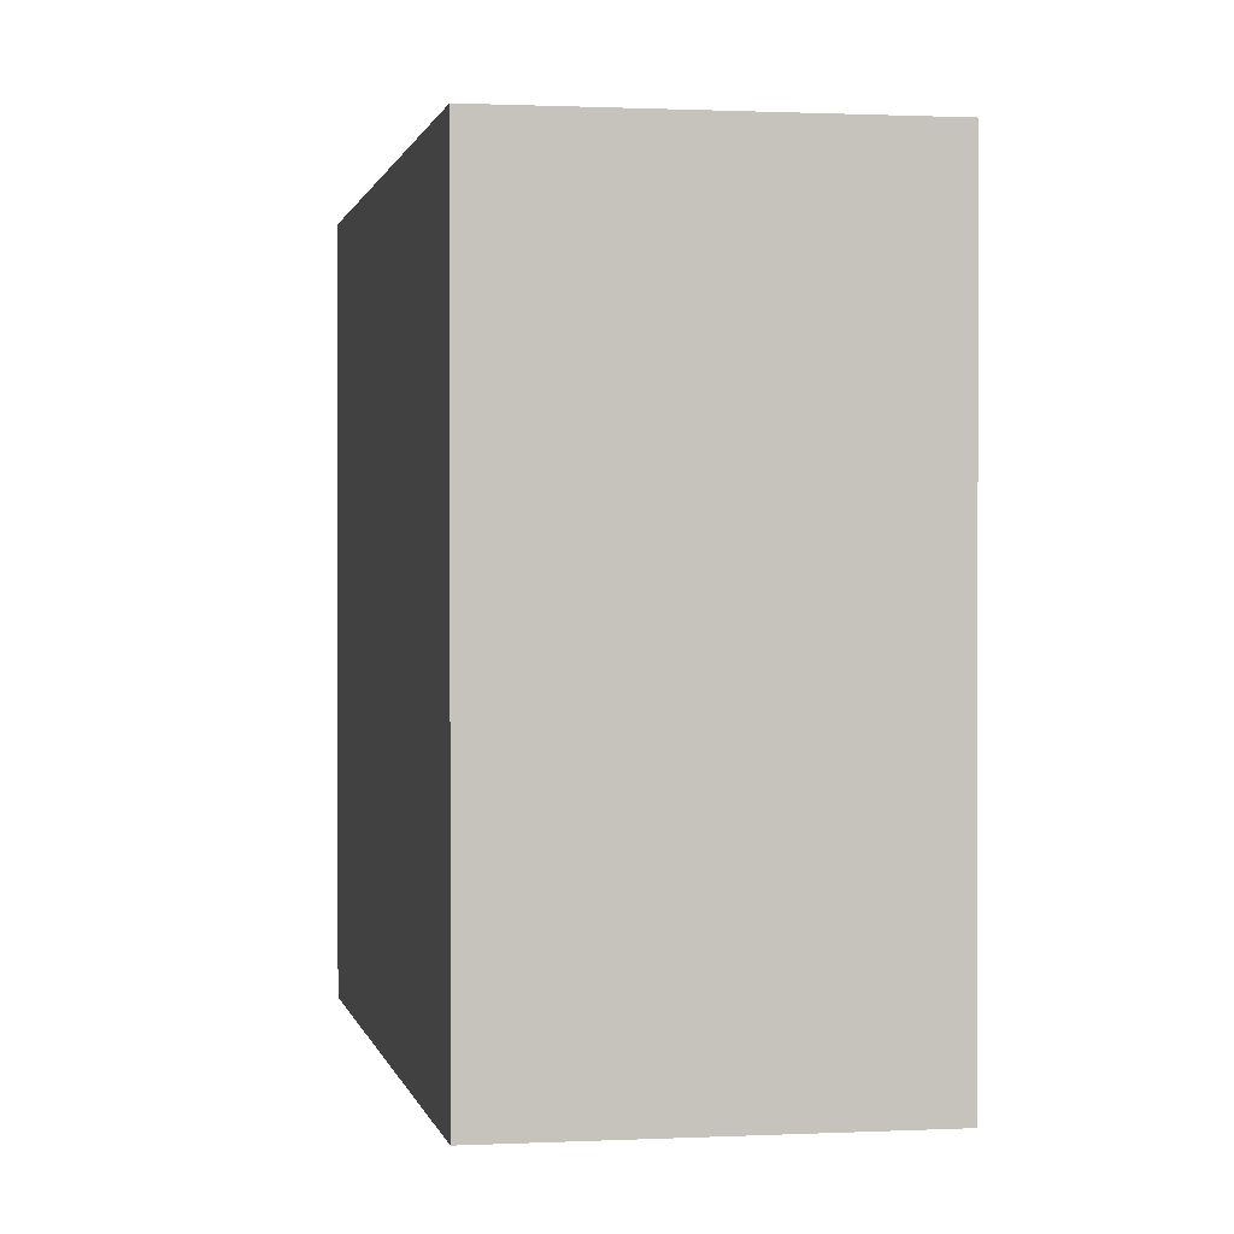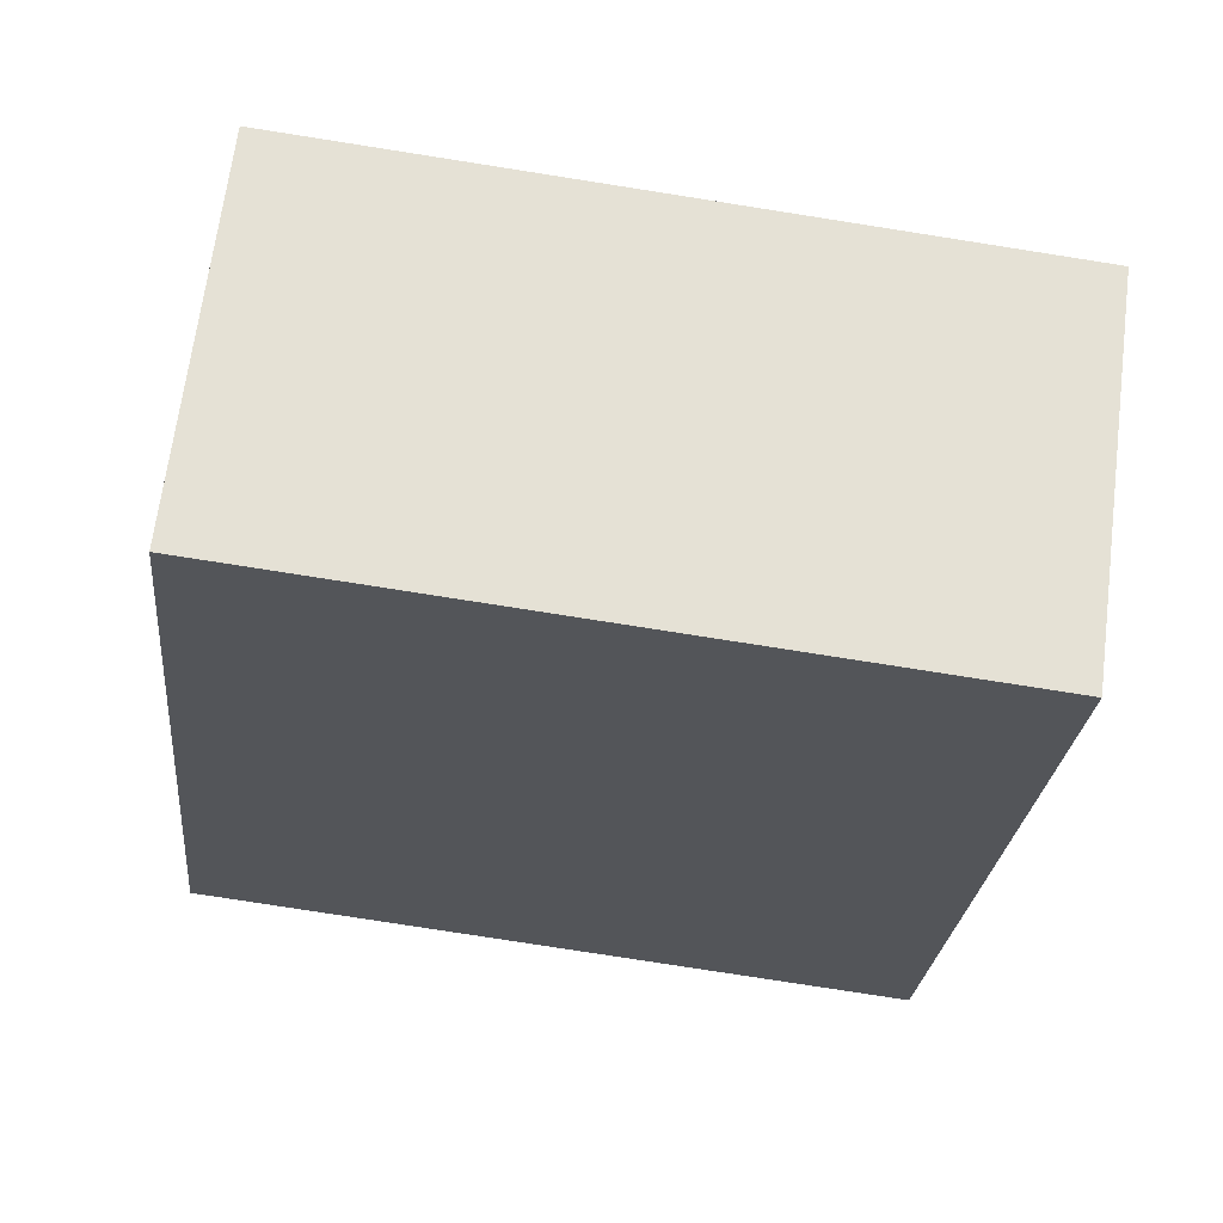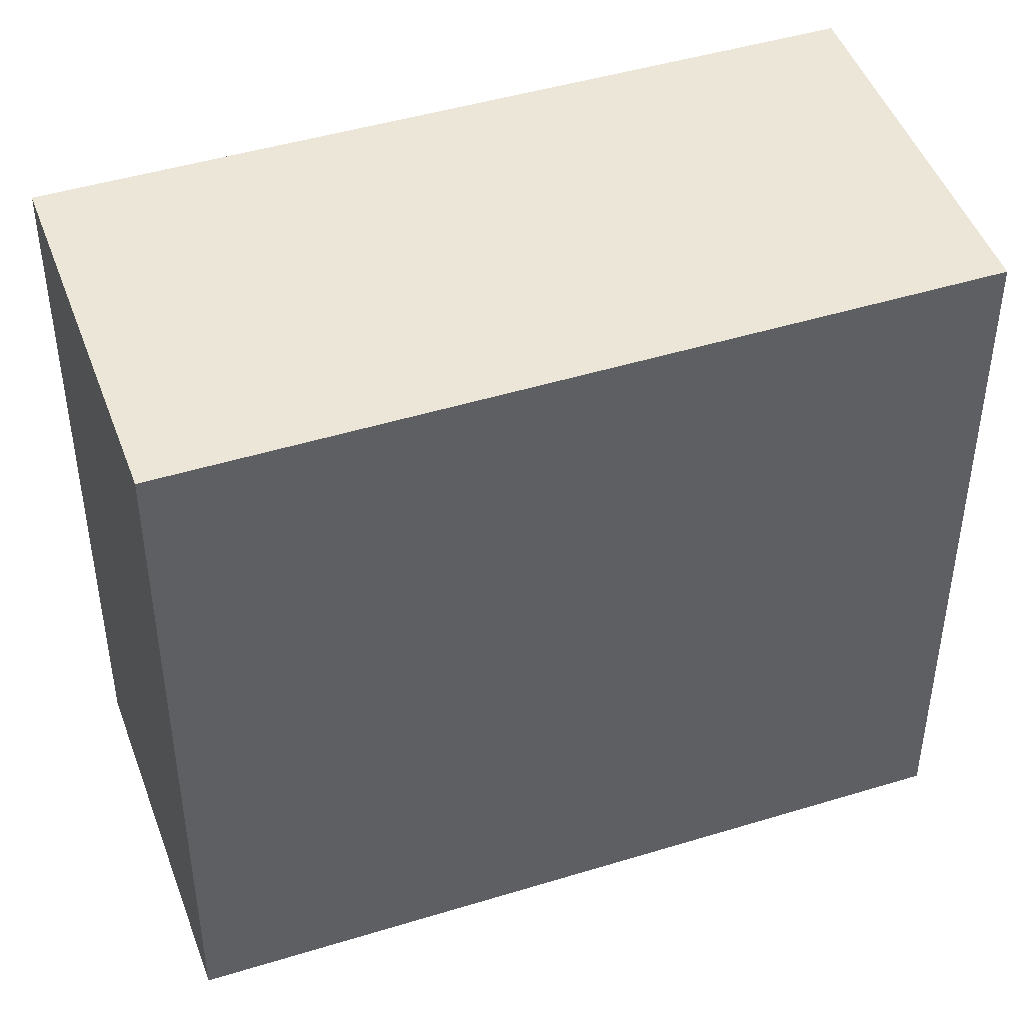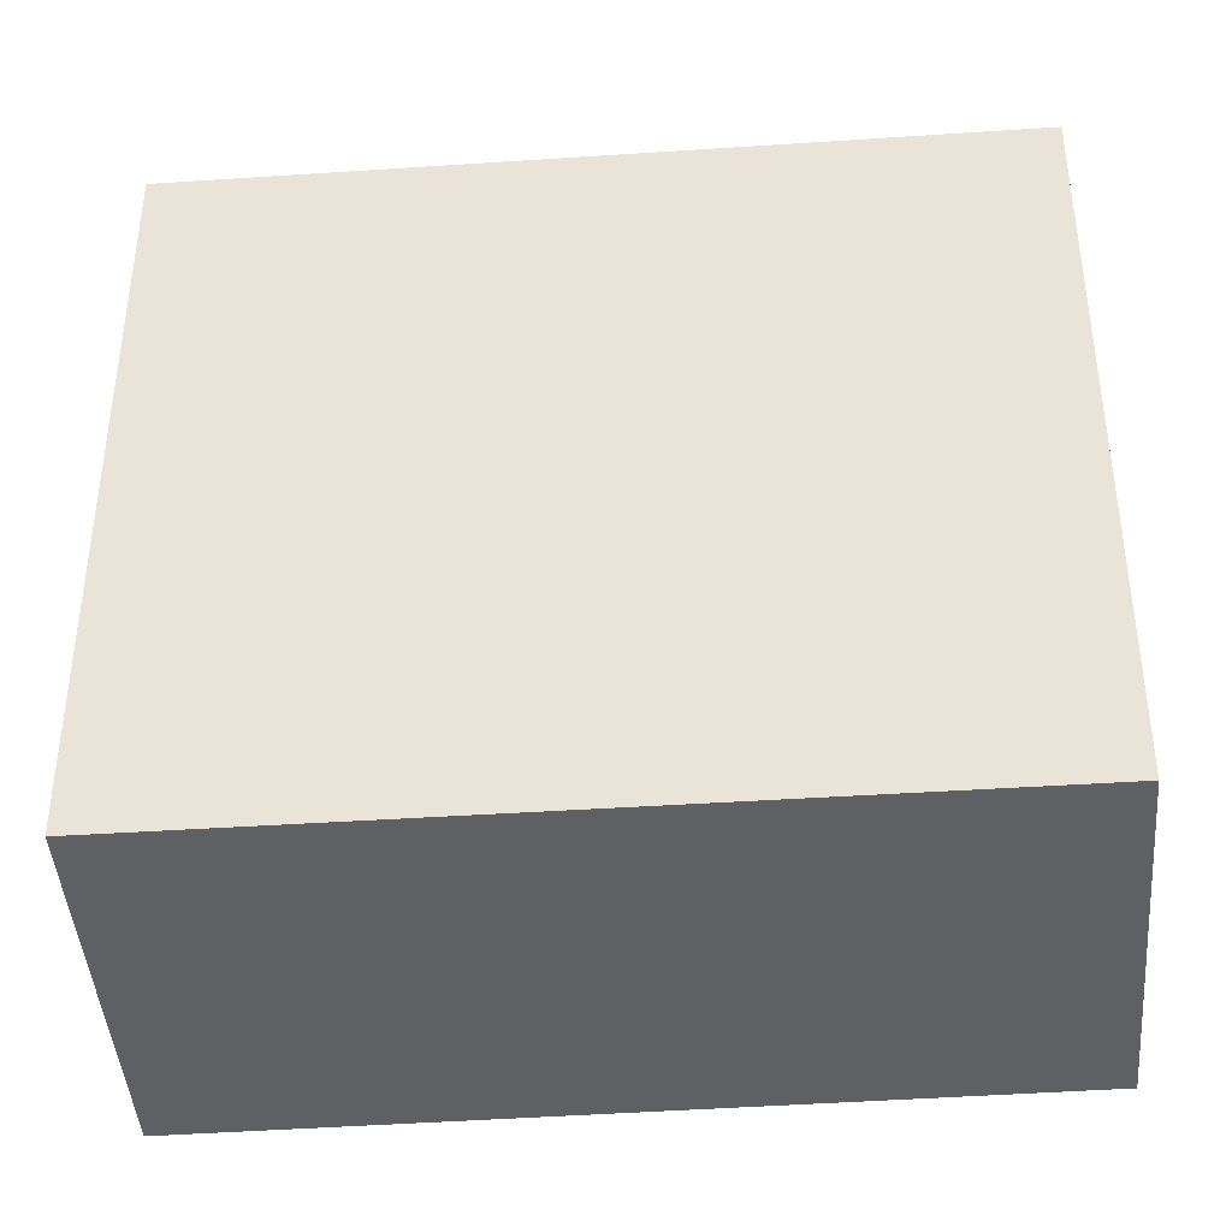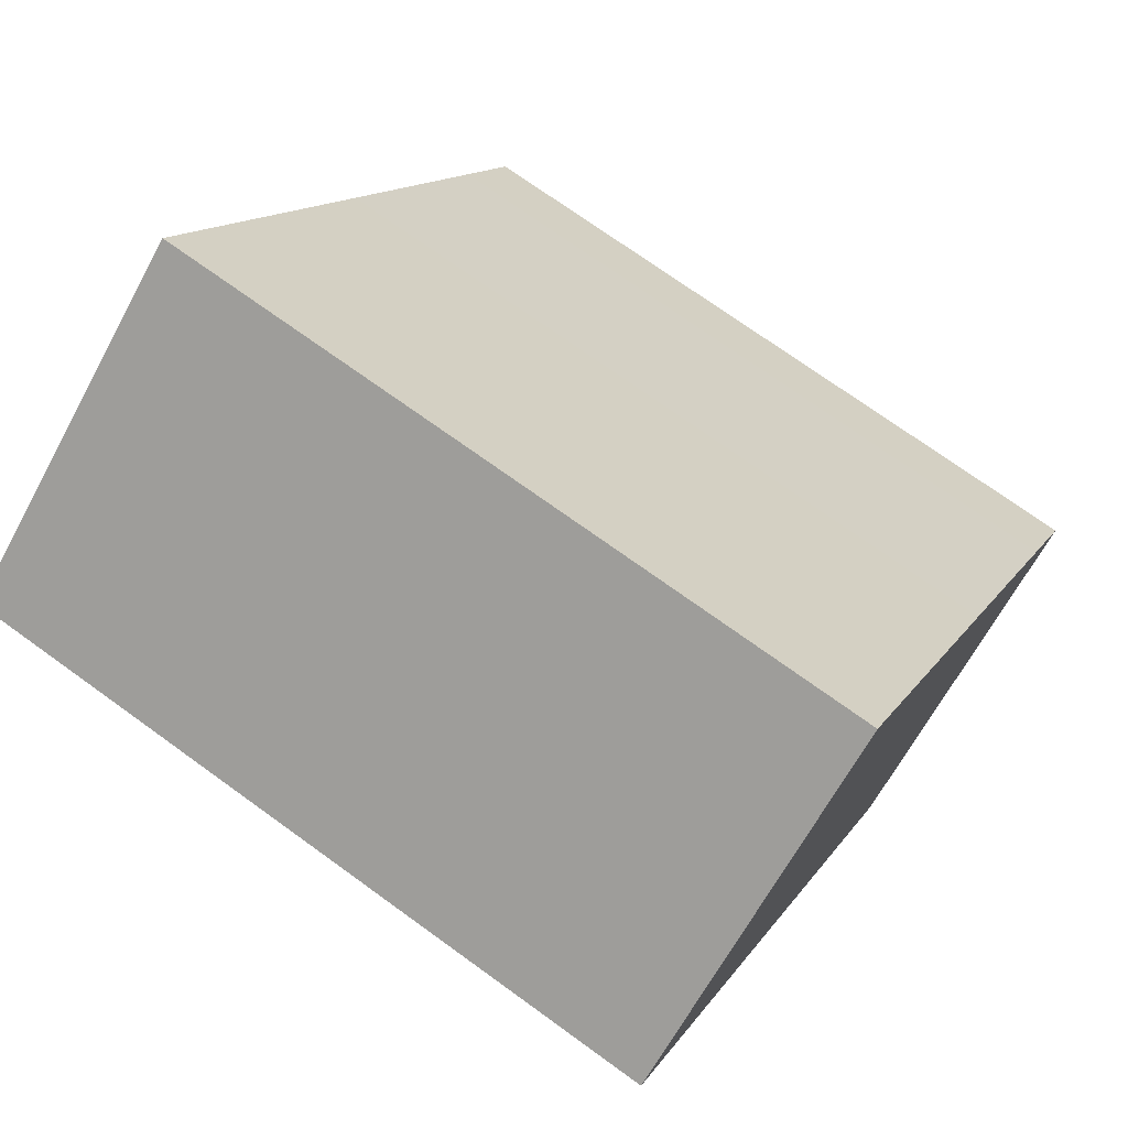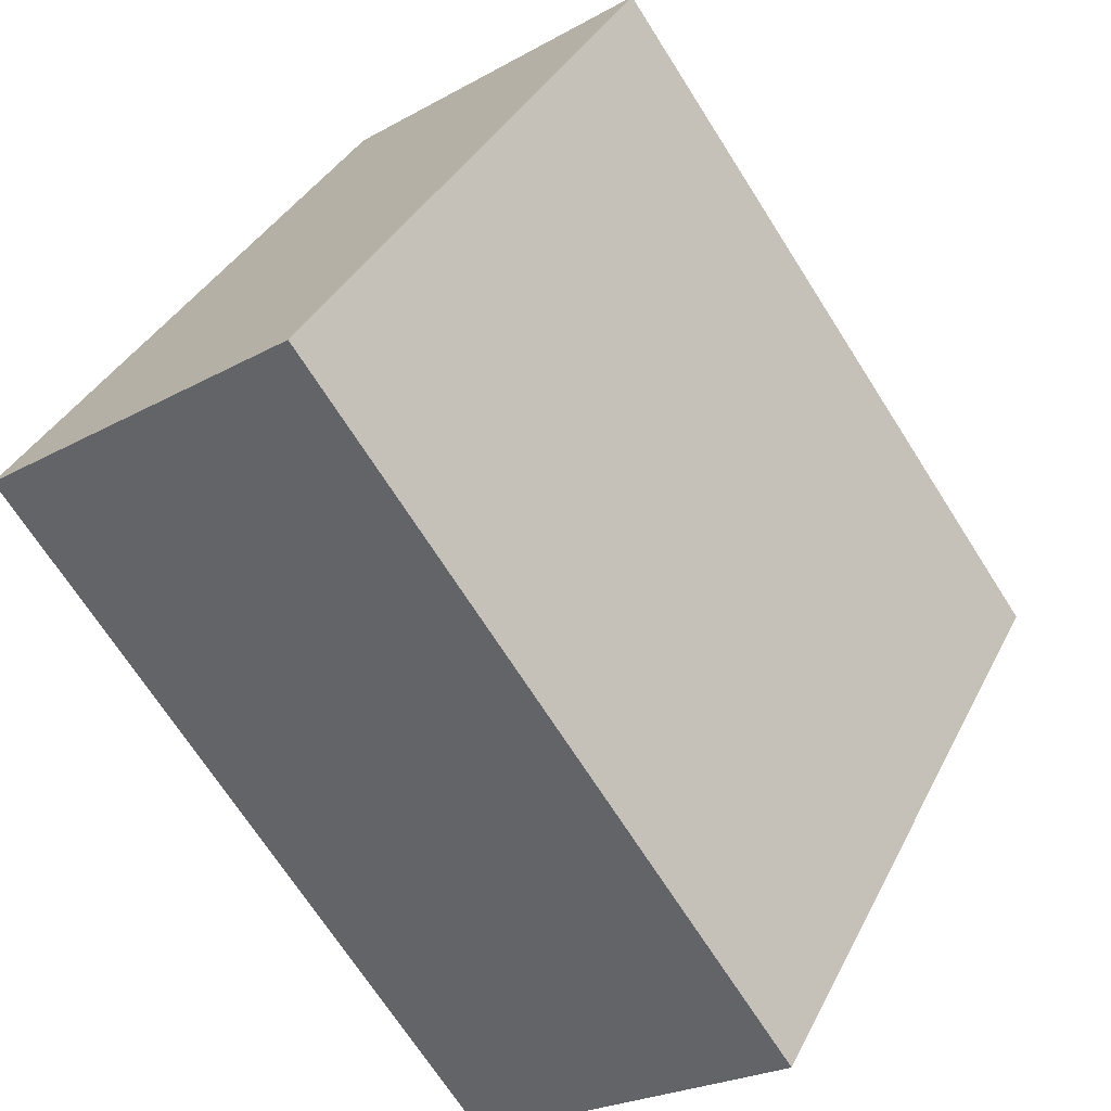
<metadata>
{"format":"obj","ext":"obj","renderer":"f3d","projection":"perspective","resolution":1024,"background":"white","views":[{"elev":0.8,"azim":133.4,"up":"+Y"},{"elev":-78.2,"azim":81.1,"up":"+Z"},{"elev":46.5,"azim":34.7,"up":"+Y"},{"elev":-42.6,"azim":58.6,"up":"+Y"},{"elev":72.5,"azim":-54.1,"up":"+Z"},{"elev":35.9,"azim":23.8,"up":"+Z"}]}
</metadata>
<code>
v  6.562 20.07 4.71
v  0 0 0
v  6.562 -2.884e-16 4.711
v  0.000427 20.07 -0.0006347
v  8.691 20.07 6.238
v  8.691 -3.82e-16 6.239
v  15.05 1.543e-16 -2.521
v  15.05 20.07 -2.521
v  16.55 2.81e-16 -4.589
v  16.55 20.07 -4.59
v  19.78 5.539e-16 -9.046
v  19.78 20.07 -9.047
v  21.57 7.051e-16 -11.51
v  21.57 20.07 -11.52
v  13.03 1.085e-15 -17.72
v  13.03 20.07 -17.72
v  6.79 20.07 -9.234
v  6.789 5.654e-16 -9.233
v  5.232 20.07 -7.117
v  5.232 4.357e-16 -7.116
g defaultobject
f 1 2 3
f 2 1 4
f 5 3 6
f 3 5 1
f 7 5 6
f 5 7 8
f 9 8 7
f 8 9 10
f 11 10 9
f 10 11 12
f 13 12 11
f 12 13 14
f 15 14 13
f 14 15 16
f 17 15 18
f 15 17 16
f 19 18 20
f 18 19 17
f 4 20 2
f 20 4 19
f 1 19 4
f 19 1 5
f 19 5 17
f 17 5 8
f 17 8 16
f 16 8 10
f 16 10 14
f 14 10 12
f 3 7 6
f 7 3 2
f 7 2 20
f 7 20 9
f 9 20 11
f 11 20 18
f 11 18 15
f 11 15 13

</code>
